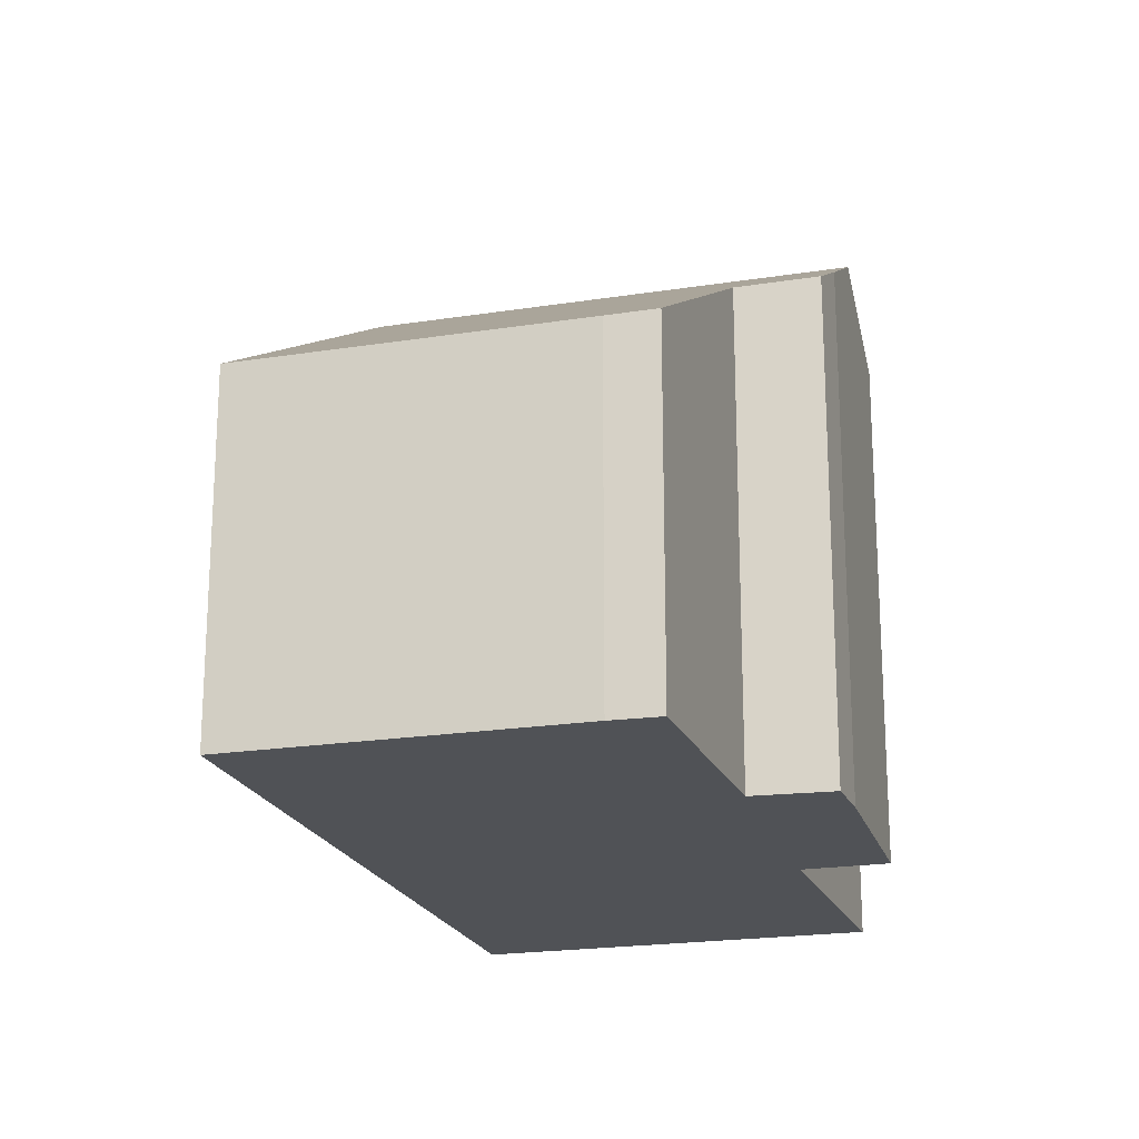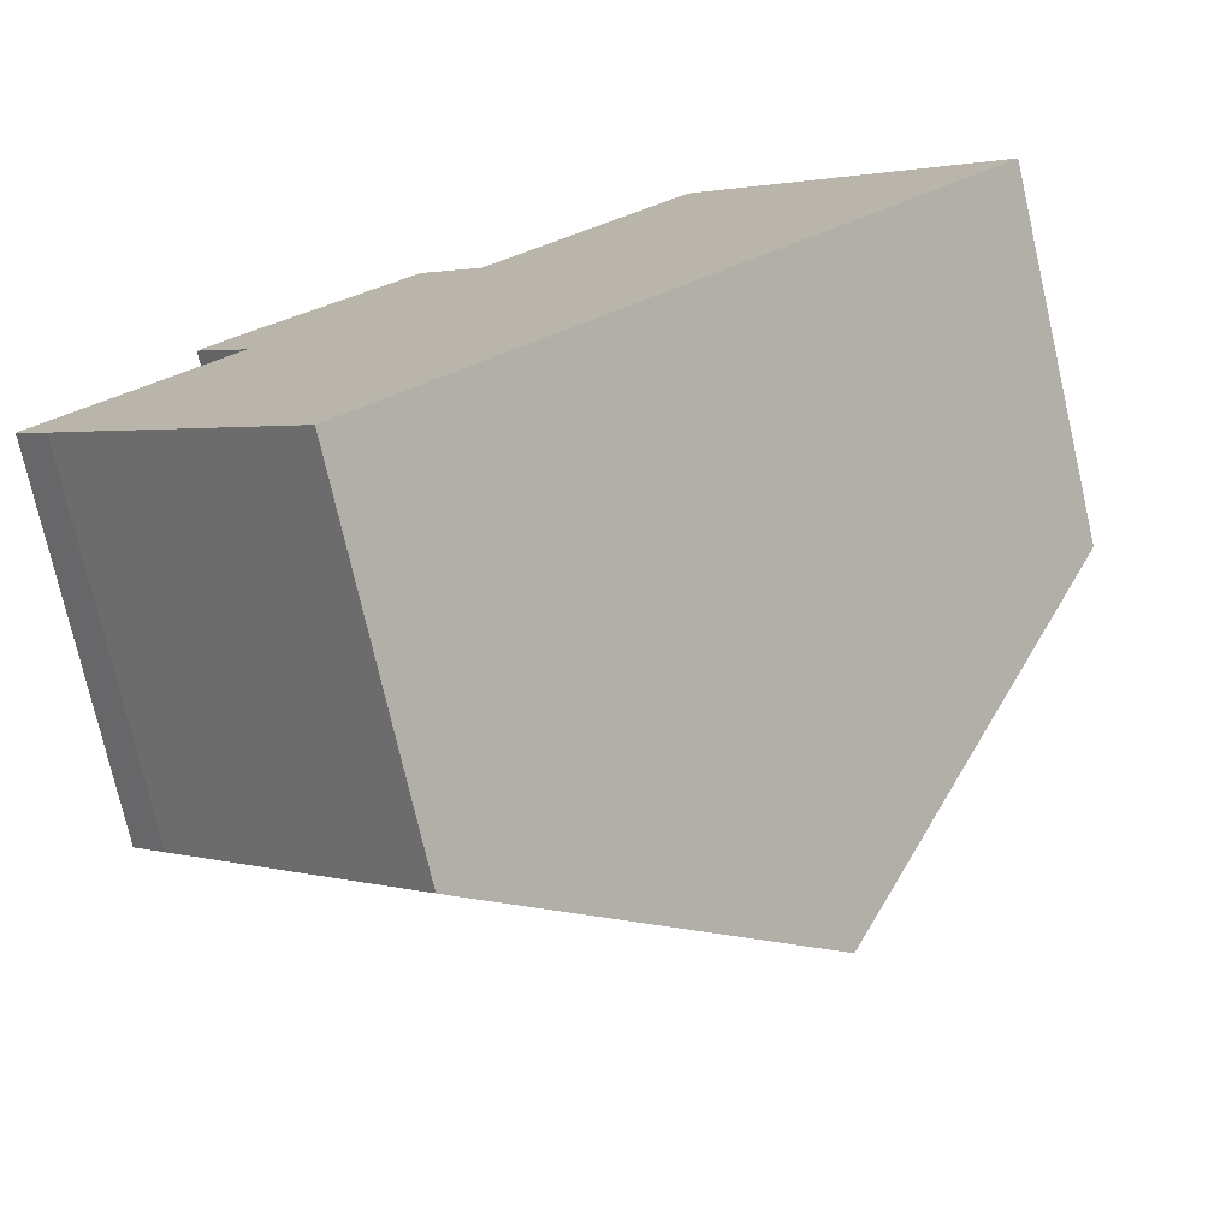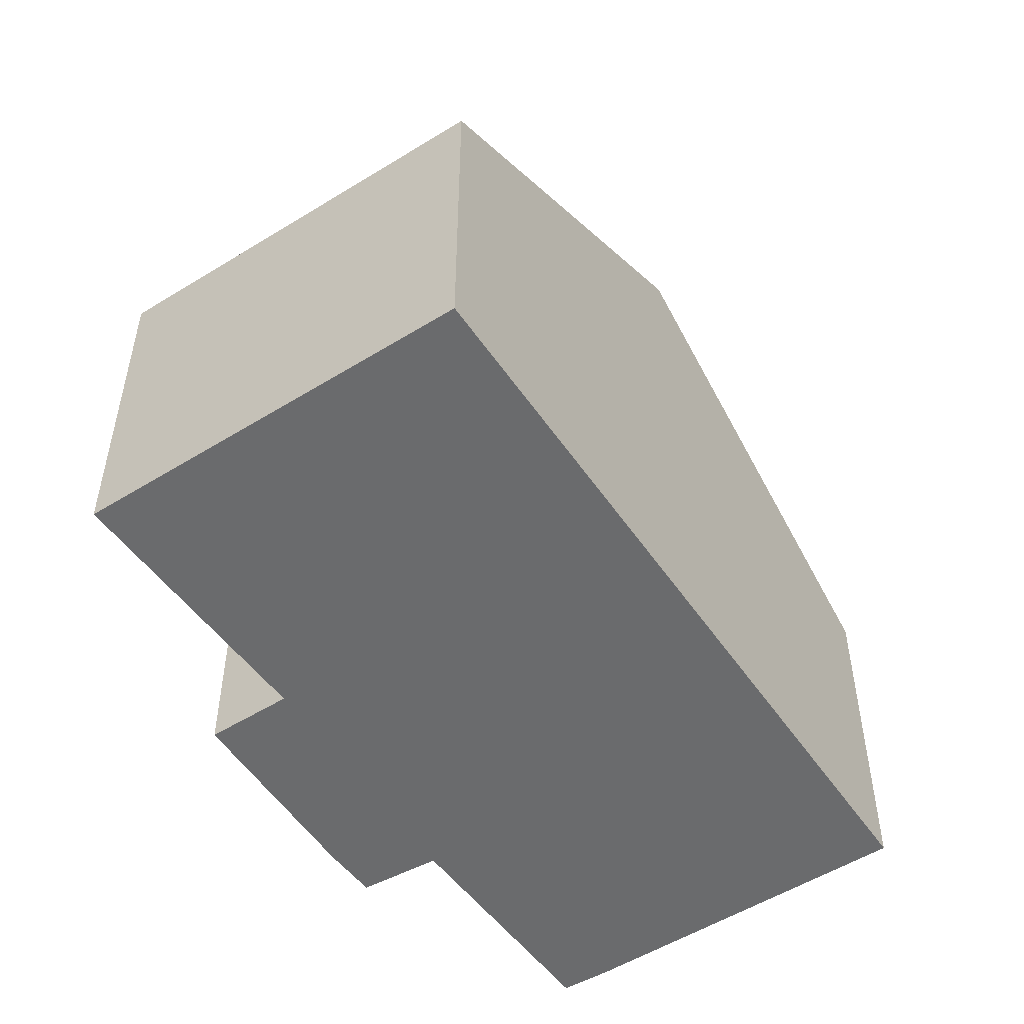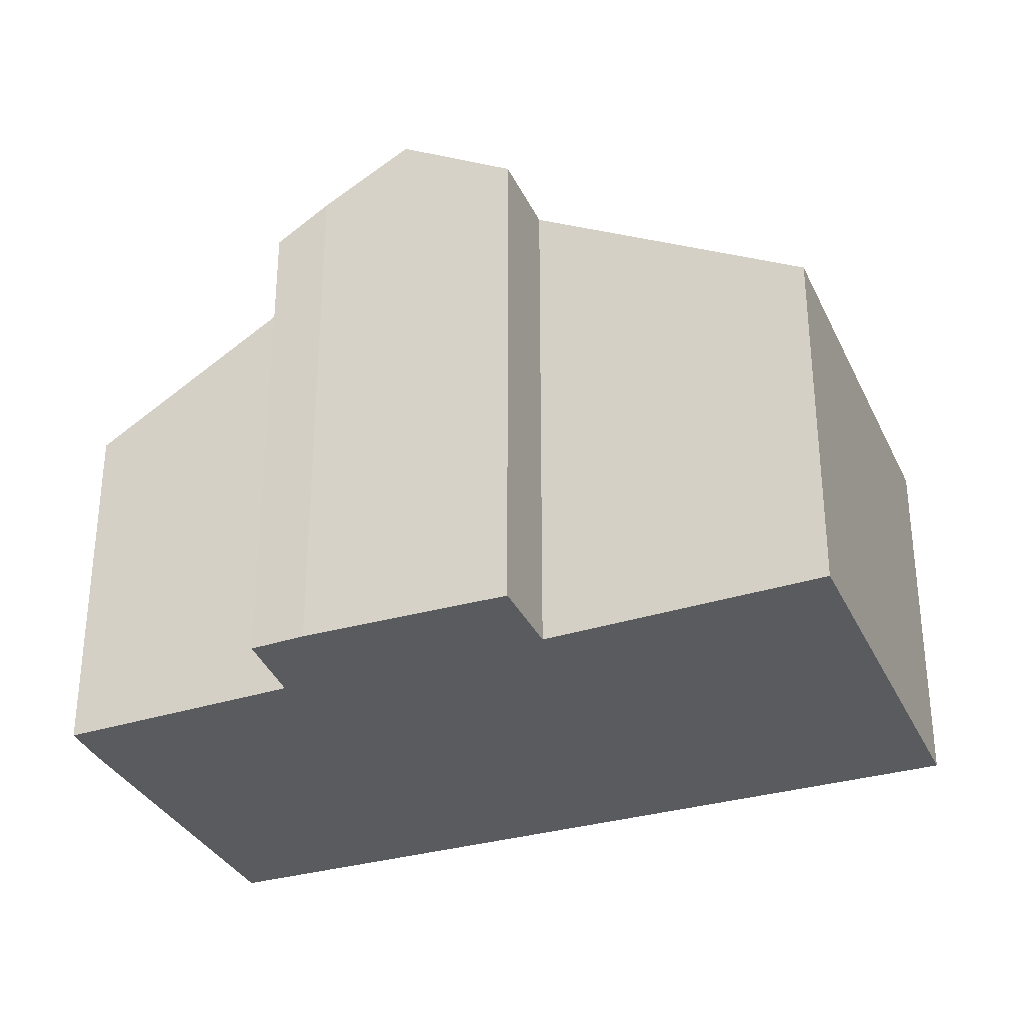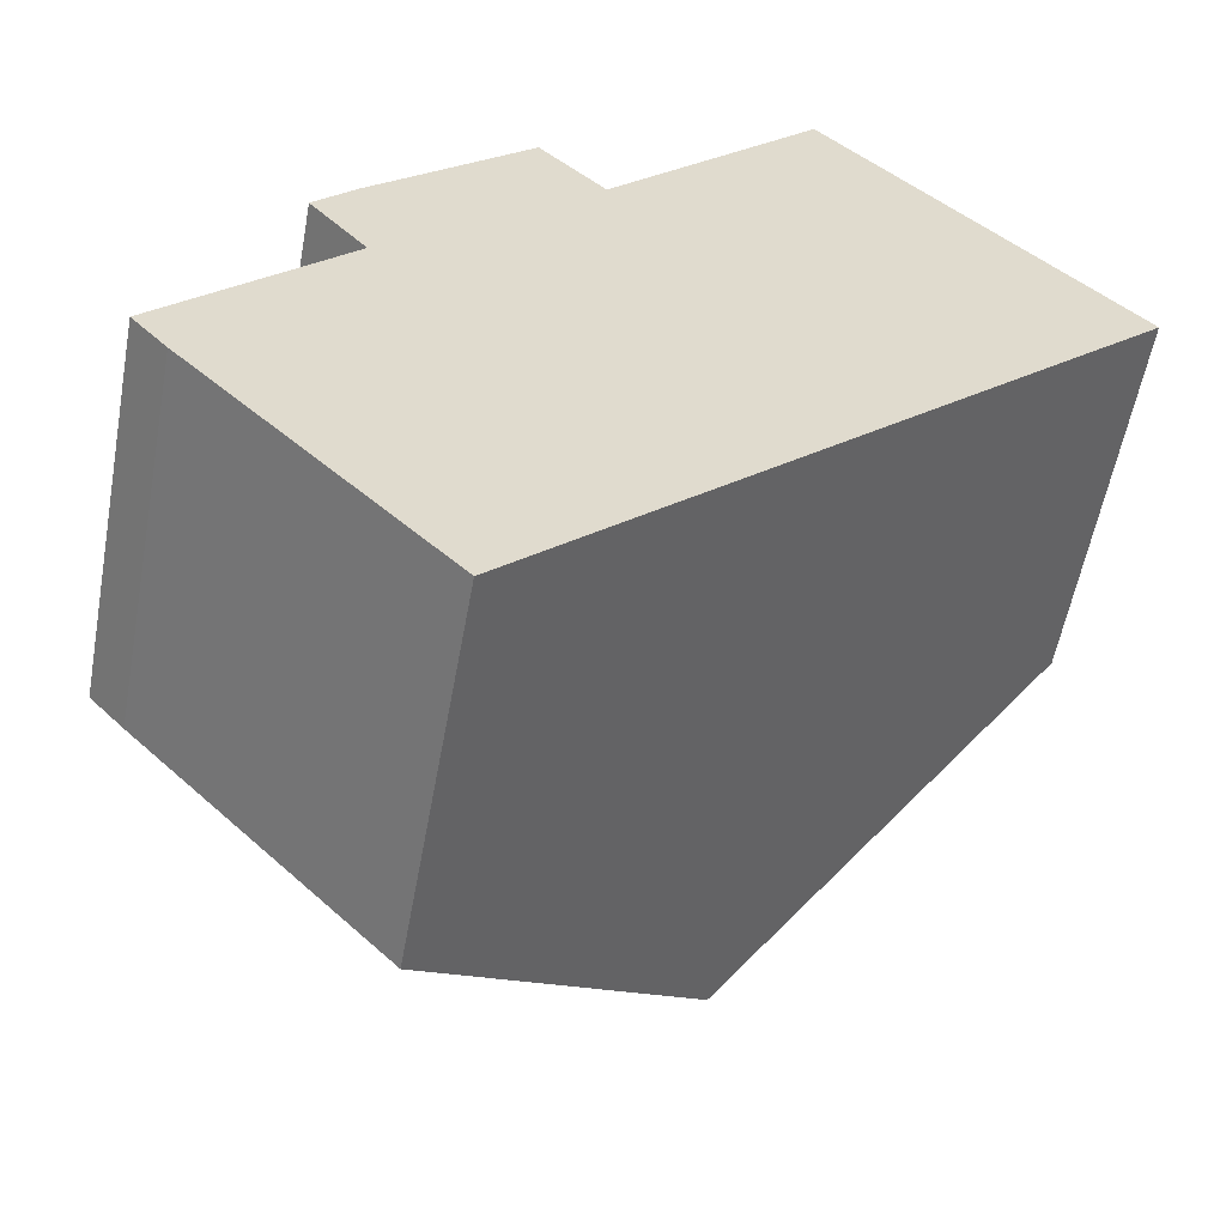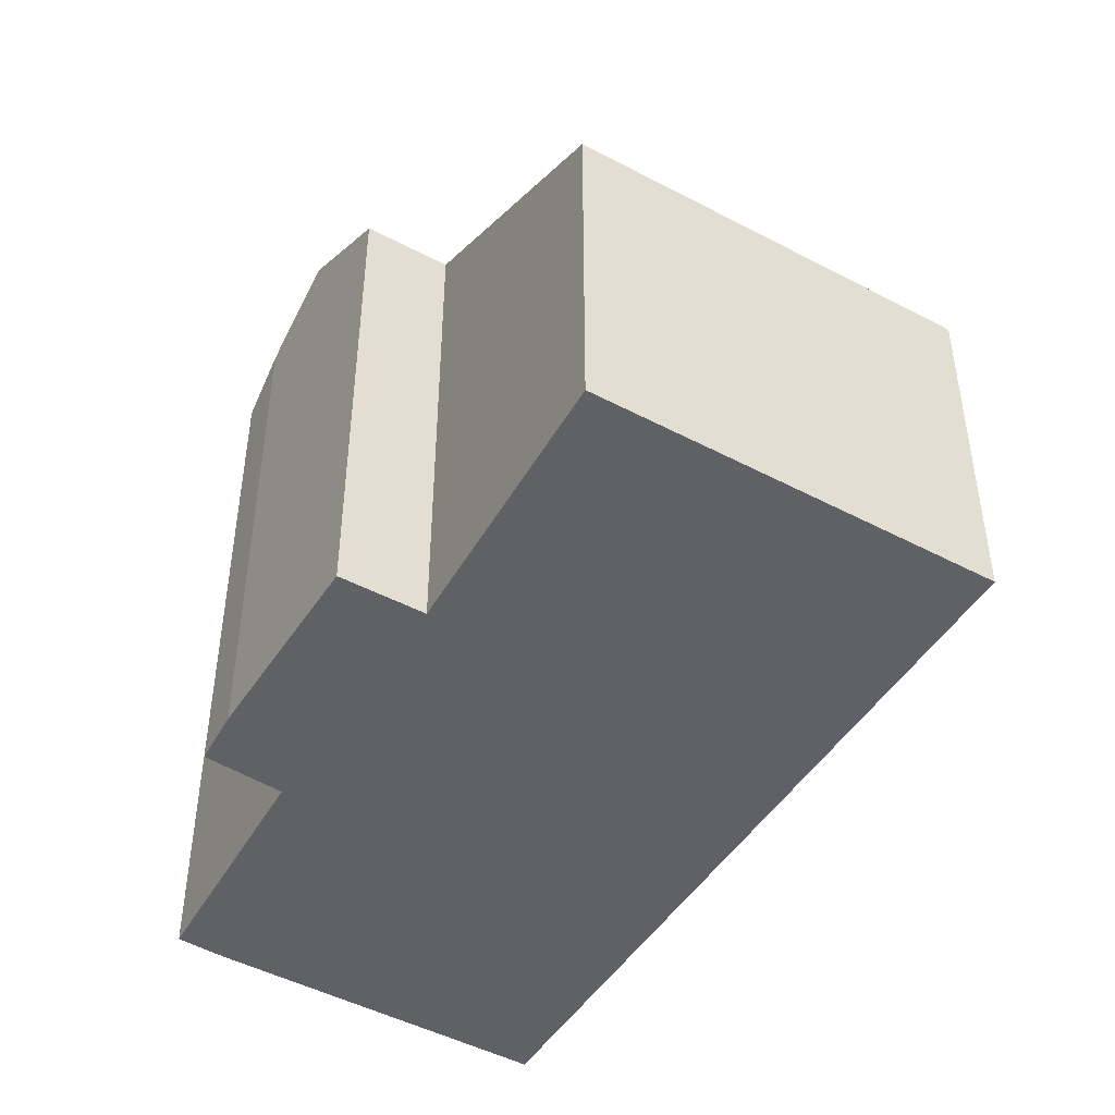
<metadata>
{"format":"obj","ext":"obj","renderer":"f3d","projection":"perspective","resolution":1024,"background":"white","views":[{"elev":-20.6,"azim":-118.2,"up":"+Y"},{"elev":-75.5,"azim":12.9,"up":"+Z"},{"elev":-53.2,"azim":79.4,"up":"+Y"},{"elev":-32.7,"azim":-22.1,"up":"+Y"},{"elev":-56.6,"azim":-10.4,"up":"+Z"},{"elev":-47.5,"azim":15.0,"up":"+Y"}]}
</metadata>
<code>
v  9.647 9.935 -0.128
v  9.655 6.105 9.744
v  14.59 6.105 4.668
v  6.288 8.817 6.215
v  3.774 9.935 5.919
v  5.231 8.82 7.297
v  2.643 9.069 4.849
v  2.901 8.474 3.048
v  1.988 8.533 4.141
v  4.719 6.113 -4.913
v  0.573 6.112 -0.646
v  0 6.134 3.756e-16
v  2.643 -2.969e-16 4.849
v  1.988 -2.536e-16 4.141
v  5.231 -4.468e-16 7.297
v  3.774 -3.624e-16 5.919
v  6.288 -3.806e-16 6.215
v  9.655 -5.966e-16 9.744
v  2.901 -1.866e-16 3.048
v  0 0 0
v  14.59 -2.858e-16 4.668
v  9.647 7.838e-18 -0.128
v  4.719 3.008e-16 -4.913
v  0.573 3.956e-17 -0.646
g defaultobject
f 1 2 3
f 2 1 4
f 4 1 5
f 4 5 6
f 7 8 9
f 8 7 5
f 8 5 1
f 8 1 10
f 8 11 12
f 11 8 10
f 9 13 7
f 13 9 14
f 7 6 5
f 6 7 13
f 6 13 15
f 15 13 16
f 17 2 4
f 2 17 18
f 12 19 8
f 19 12 20
f 15 4 6
f 4 15 17
f 18 3 2
f 3 18 21
f 21 1 3
f 1 21 10
f 10 21 22
f 10 22 23
f 8 14 9
f 14 8 19
f 23 11 10
f 11 23 24
f 11 20 12
f 20 11 24
f 14 19 13
f 18 22 21
f 22 18 17
f 22 17 23
f 23 17 15
f 23 15 16
f 23 16 13
f 23 13 19
f 23 19 20
f 23 20 24

</code>
